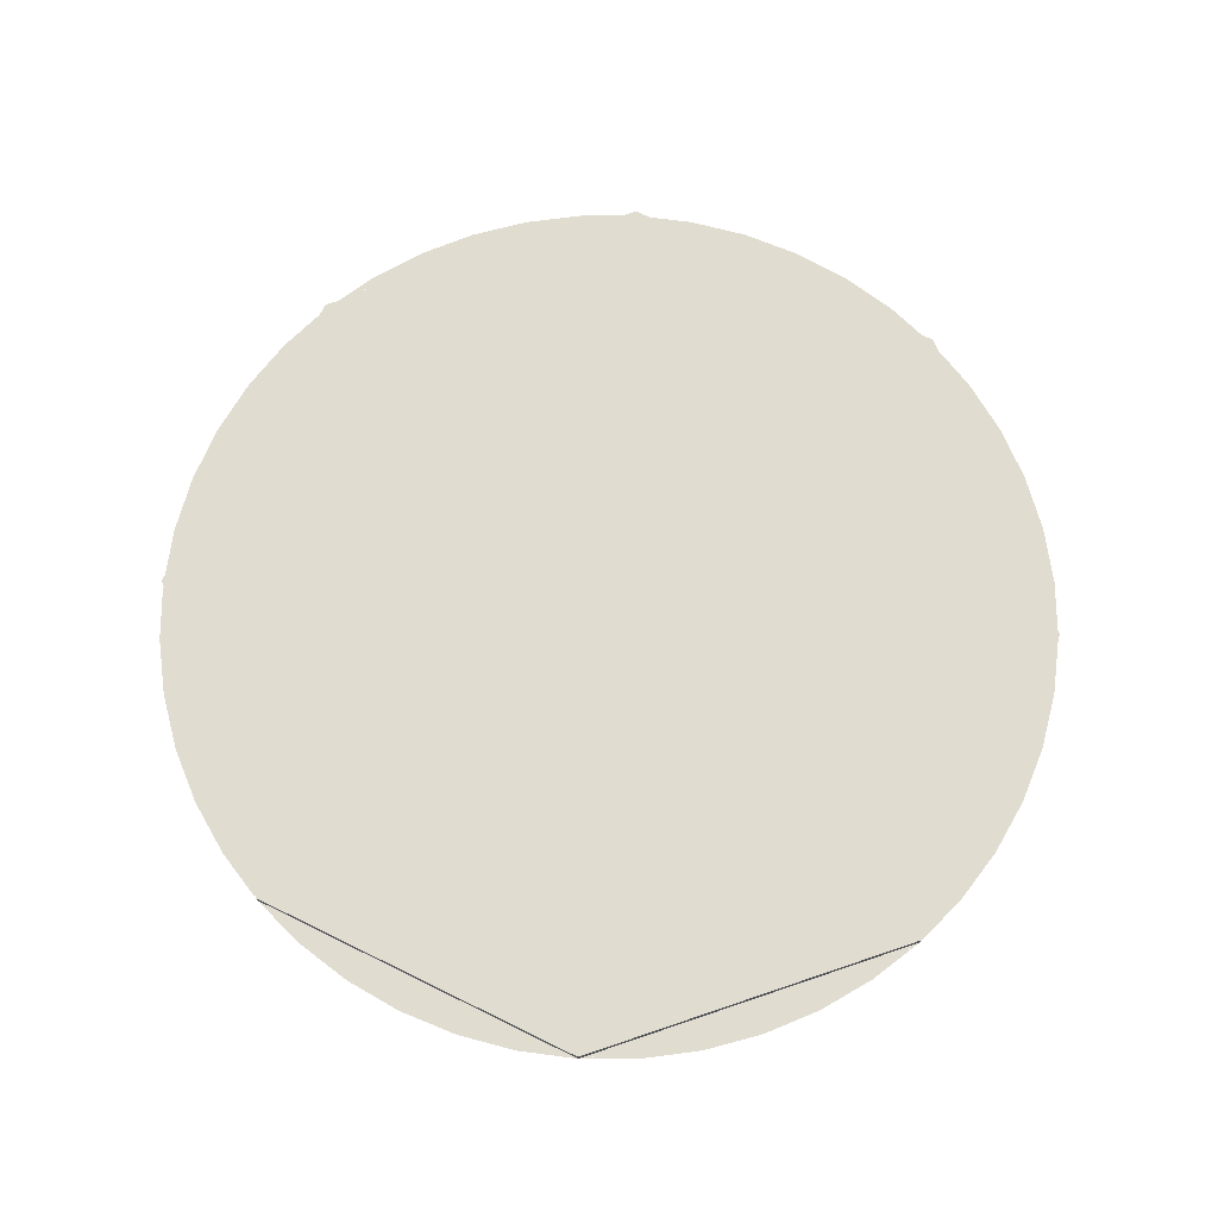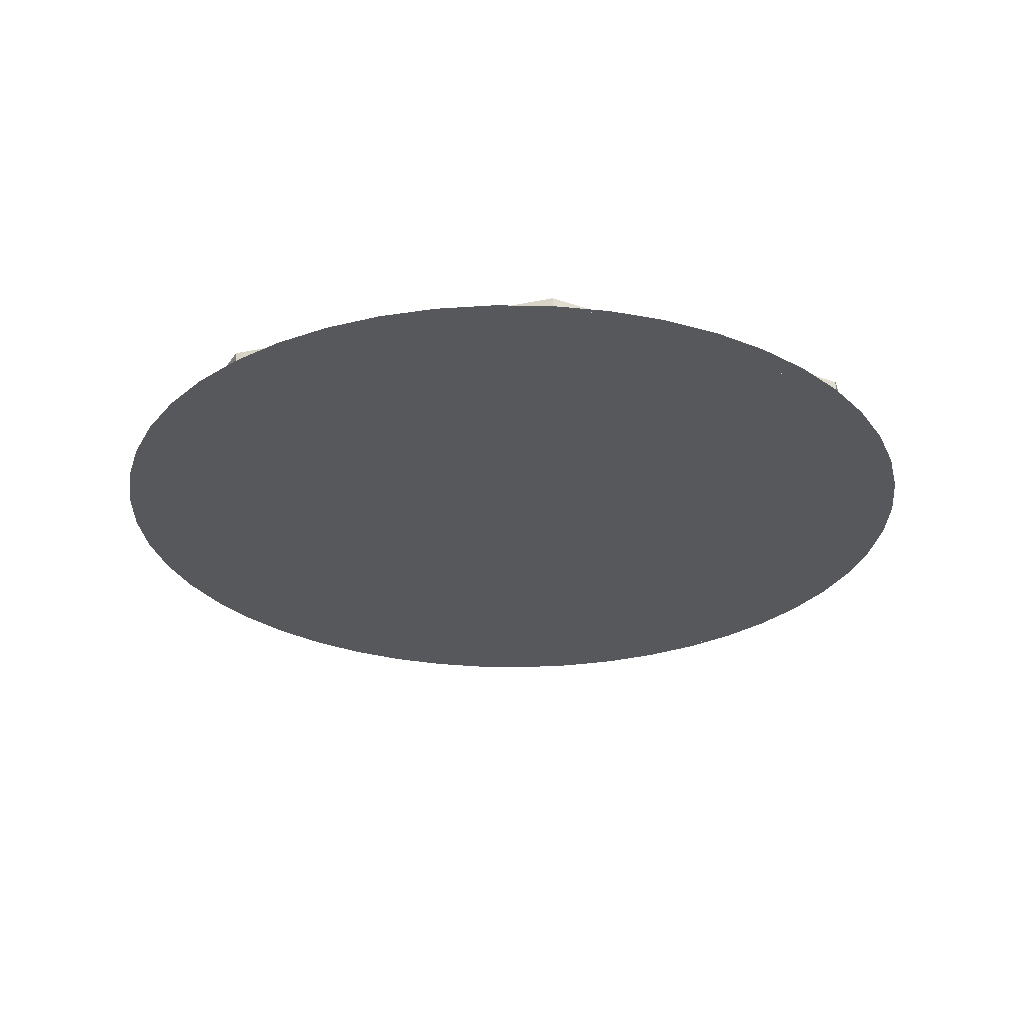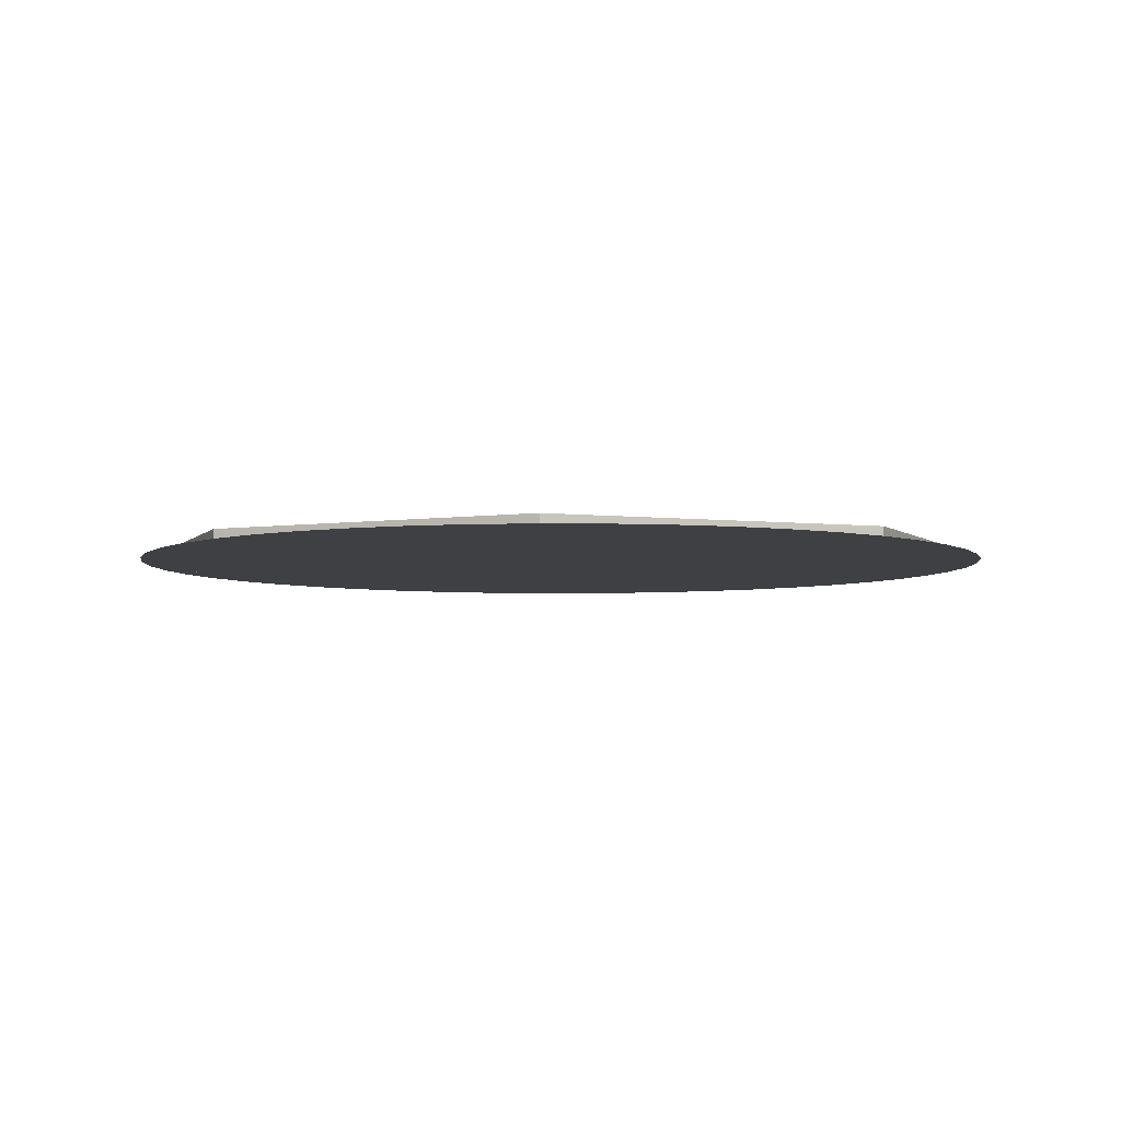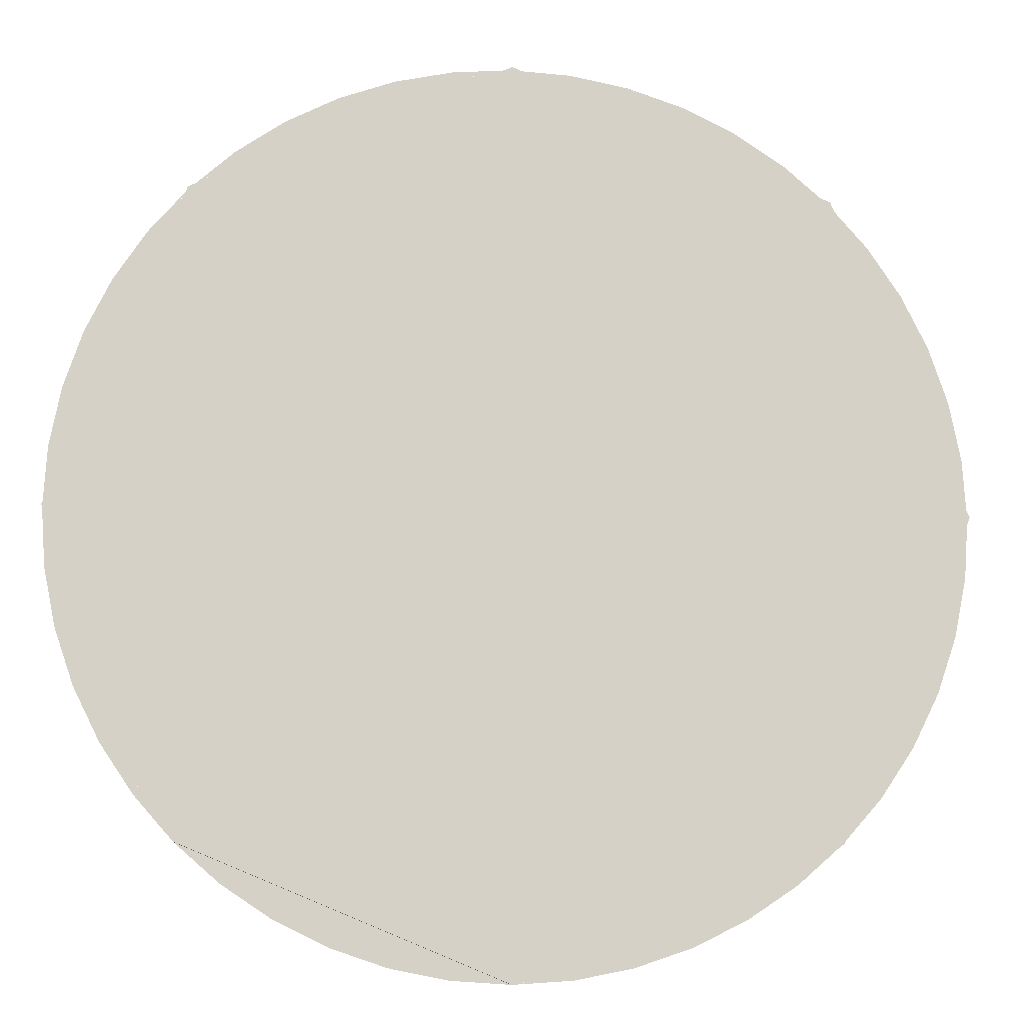
<metadata>
{"format":"obj","ext":"obj","renderer":"f3d","projection":"perspective","resolution":1024,"background":"white","views":[{"elev":69.7,"azim":-176.3,"up":"+Y"},{"elev":-27.9,"azim":174.8,"up":"+Y"},{"elev":-4.8,"azim":-87.6,"up":"+Y"},{"elev":-10.2,"azim":175.2,"up":"+Z"}]}
</metadata>
<code>
v 0 0 0
v 0.6 0 0
v 0.4243 0 0.4243
v 0 0 0
v 0.4243 0 0.4243
v 0 0 0.6
v 0 0 0
v 0 0 0.6
v -0.4243 0 0.4243
v 0 0 0
v -0.4243 0 0.4243
v -0.6 0 0
v 0 0 0
v -0.6 0 0
v -0.4243 0 -0.4243
v 0 0 0
v -0.4243 0 -0.4243
v 0 0 -0.6
v 0 0 0
v 0 0 -0.6
v 0.4243 0 -0.4243
v 0 0 0
v 0.4243 0 -0.4243
v 0.6 0 0
v 0.4243 0 0.4243
v 0.6 0 0
v 0.6 -0.0125 0
v 0.4243 -0.0125 0.4243
v 0 0 0.6
v 0.4243 0 0.4243
v 0.4243 -0.0125 0.4243
v 0 -0.0125 0.6
v -0.4243 0 0.4243
v 0 0 0.6
v 0 -0.0125 0.6
v -0.4243 -0.0125 0.4243
v -0.6 0 0
v -0.4243 0 0.4243
v -0.4243 -0.0125 0.4243
v -0.6 -0.0125 0
v -0.4243 0 -0.4243
v -0.6 0 0
v -0.6 -0.0125 0
v -0.4243 -0.0125 -0.4243
v 0 0 -0.6
v -0.4243 0 -0.4243
v -0.4243 -0.0125 -0.4243
v 0 -0.0125 -0.6
v 0.4243 0 -0.4243
v 0 0 -0.6
v 0 -0.0125 -0.6
v 0.4243 -0.0125 -0.4243
v 0.6 0 0
v 0.4243 0 -0.4243
v 0.4243 -0.0125 -0.4243
v 0.6 -0.0125 0
v -0.02 -0.0125 -0.1
v -0.016 -0.0125 -0.14
v 0 -0.0125 -0.184
v 0 -0.0125 0.076
v -0.02 -0.0125 -0.1
v 0 -0.0125 0.076
v -0.016 -0.0125 0.072
v -0.028 -0.0125 0.06
v -0.268 -0.0125 0
v -0.02 -0.0125 -0.1
v -0.028 -0.0125 0.06
v -0.06 -0.0125 0.116
v -0.336 -0.0125 0.004
v -0.268 -0.0125 0
v -0.06 -0.0125 0.116
v -0.104 -0.0125 0.16
v -0.368 -0.0125 0.012
v -0.336 -0.0125 0.004
v -0.104 -0.0125 0.16
v -0.156 -0.0125 0.196
v -0.392 -0.0125 0.028
v -0.368 -0.0125 0.012
v -0.156 -0.0125 0.196
v -0.236 -0.0125 0.24
v -0.416 -0.0125 0.072
v -0.392 -0.0125 0.028
v -0.236 -0.0125 0.24
v -0.304 -0.0125 0.268
v -0.428 -0.0125 0.128
v -0.416 -0.0125 0.072
v -0.304 -0.0125 0.268
v -0.384 -0.0125 0.28
v -0.452 -0.0125 0.18
v -0.428 -0.0125 0.128
v -0.384 -0.0125 0.28
v -0.44 -0.0125 0.272
v -0.468 -0.0125 0.224
v -0.452 -0.0125 0.18
v -0.44 -0.0125 0.272
v -0.464 -0.0125 0.252
v -0.02 -0.0125 -0.1
v -0.268 -0.0125 0
v -0.292 -0.0125 -0.02
v -0.036 -0.0125 -0.152
v -0.036 -0.0125 -0.152
v -0.292 -0.0125 -0.02
v -0.332 -0.0125 -0.044
v -0.064 -0.0125 -0.224
v -0.064 -0.0125 -0.224
v -0.332 -0.0125 -0.044
v -0.352 -0.0125 -0.076
v -0.108 -0.0125 -0.272
v -0.108 -0.0125 -0.272
v -0.352 -0.0125 -0.076
v -0.36 -0.0125 -0.128
v -0.164 -0.0125 -0.3
v -0.164 -0.0125 -0.3
v -0.36 -0.0125 -0.128
v -0.348 -0.0125 -0.196
v -0.228 -0.0125 -0.304
v -0.228 -0.0125 -0.304
v -0.348 -0.0125 -0.196
v -0.316 -0.0125 -0.252
v -0.276 -0.0125 -0.288
v 0 -0.0125 -0.184
v 0.016 -0.0125 -0.14
v 0.02 -0.0125 -0.1
v 0 -0.0125 0.076
v 0.016 -0.0125 0.072
v 0 -0.0125 0.076
v 0.02 -0.0125 -0.1
v 0.028 -0.0125 0.06
v 0.028 -0.0125 0.06
v 0.02 -0.0125 -0.1
v 0.268 -0.0125 0
v 0.06 -0.0125 0.116
v 0.06 -0.0125 0.116
v 0.268 -0.0125 0
v 0.336 -0.0125 0.004
v 0.104 -0.0125 0.16
v 0.104 -0.0125 0.16
v 0.336 -0.0125 0.004
v 0.368 -0.0125 0.012
v 0.156 -0.0125 0.196
v 0.156 -0.0125 0.196
v 0.368 -0.0125 0.012
v 0.392 -0.0125 0.028
v 0.236 -0.0125 0.24
v 0.236 -0.0125 0.24
v 0.392 -0.0125 0.028
v 0.416 -0.0125 0.072
v 0.304 -0.0125 0.268
v 0.304 -0.0125 0.268
v 0.416 -0.0125 0.072
v 0.428 -0.0125 0.128
v 0.384 -0.0125 0.28
v 0.384 -0.0125 0.28
v 0.428 -0.0125 0.128
v 0.452 -0.0125 0.18
v 0.44 -0.0125 0.272
v 0.44 -0.0125 0.272
v 0.452 -0.0125 0.18
v 0.468 -0.0125 0.224
v 0.464 -0.0125 0.252
v 0.292 -0.0125 -0.02
v 0.268 -0.0125 0
v 0.02 -0.0125 -0.1
v 0.036 -0.0125 -0.152
v 0.332 -0.0125 -0.044
v 0.292 -0.0125 -0.02
v 0.036 -0.0125 -0.152
v 0.064 -0.0125 -0.224
v 0.352 -0.0125 -0.076
v 0.332 -0.0125 -0.044
v 0.064 -0.0125 -0.224
v 0.108 -0.0125 -0.272
v 0.36 -0.0125 -0.128
v 0.352 -0.0125 -0.076
v 0.108 -0.0125 -0.272
v 0.164 -0.0125 -0.3
v 0.348 -0.0125 -0.196
v 0.36 -0.0125 -0.128
v 0.164 -0.0125 -0.3
v 0.228 -0.0125 -0.304
v 0.316 -0.0125 -0.252
v 0.348 -0.0125 -0.196
v 0.228 -0.0125 -0.304
v 0.276 -0.0125 -0.288
v 0.6 -0.0125 0
v 0.5948 -0.0125 0.0783
v 0.5795 -0.0125 0.1553
v 0.5543 -0.0125 0.2296
v 0.5543 -0.0125 -0.2296
v 0.5795 -0.0125 -0.1553
v 0.5948 -0.0125 -0.07832
v 0.6 -0.0125 6e-06
v 0.4243 -0.0125 -0.4243
v 0.476 -0.0125 -0.3653
v 0.5196 -0.0125 -0.3
v 0.5543 -0.0125 -0.2296
v 0.2296 -0.0125 -0.5543
v 0.3 -0.0125 -0.5196
v 0.3652 -0.0125 -0.476
v 0.4243 -0.0125 -0.4243
v 0 -0.0125 -0.6
v 0.0783 -0.0125 -0.5948
v 0.1553 -0.0125 -0.5795
v 0.2296 -0.0125 -0.5543
v -0.2296 -0.0125 -0.5543
v -0.1553 -0.0125 -0.5795
v -0.07832 -0.0125 -0.5948
v 6e-06 -0.0125 -0.6
v -0.4243 -0.0125 -0.4243
v -0.3653 -0.0125 -0.476
v -0.3 -0.0125 -0.5196
v -0.2296 -0.0125 -0.5543
v -0.5543 -0.0125 -0.2296
v -0.5196 -0.0125 -0.3
v -0.476 -0.0125 -0.3652
v -0.4243 -0.0125 -0.4243
v 0 -0.0125 0.6
v -0.0783 -0.0125 0.5948
v -0.1553 -0.0125 0.5795
v -0.2296 -0.0125 0.5543
v 0.2296 -0.0125 0.5543
v 0.1553 -0.0125 0.5795
v 0.07832 -0.0125 0.5948
v -6e-06 -0.0125 0.6
v 0.4243 -0.0125 0.4243
v 0.3653 -0.0125 0.476
v 0.3 -0.0125 0.5196
v 0.2296 -0.0125 0.5543
v 0.5543 -0.0125 0.2296
v 0.5196 -0.0125 0.3
v 0.476 -0.0125 0.3652
v 0.4243 -0.0125 0.4243
v -0.6 -0.0125 0
v -0.5948 -0.0125 -0.0783
v -0.5795 -0.0125 -0.1553
v -0.5543 -0.0125 -0.2296
v -0.5543 -0.0125 0.2296
v -0.5795 -0.0125 0.1553
v -0.5948 -0.0125 0.07832
v -0.6 -0.0125 -6e-06
v -0.4243 -0.0125 0.4243
v -0.476 -0.0125 0.3653
v -0.5196 -0.0125 0.3
v -0.5543 -0.0125 0.2296
v -0.2296 -0.0125 0.5543
v -0.3 -0.0125 0.5196
v -0.3652 -0.0125 0.476
v -0.4243 -0.0125 0.4243
v -0.016 -0.0125 0.072
v 0 -0.0125 0.076
v 0 -0.0125 0.6
v -0.06 -0.0125 0.116
v -0.06 -0.0125 0.116
v -0.028 -0.0125 0.06
v -0.016 -0.0125 0.072
v 0 -0.0125 0.6
v -0.104 -0.0125 0.16
v -0.06 -0.0125 0.116
v -0.156 -0.0125 0.196
v -0.104 -0.0125 0.16
v 0 -0.0125 0.6
v -0.2296 -0.0125 0.5543
v -0.2296 -0.0125 0.5543
v -0.236 -0.0125 0.24
v -0.156 -0.0125 0.196
v -0.304 -0.0125 0.268
v -0.236 -0.0125 0.24
v -0.2296 -0.0125 0.5543
v -0.4243 -0.0125 0.4243
v -0.4243 -0.0125 0.4243
v -0.384 -0.0125 0.28
v -0.304 -0.0125 0.268
v -0.4243 -0.0125 0.4243
v -0.44 -0.0125 0.272
v -0.384 -0.0125 0.28
v -0.464 -0.0125 0.252
v -0.44 -0.0125 0.272
v -0.4243 -0.0125 0.4243
v -0.5543 -0.0125 0.2296
v -0.464 -0.0125 0.252
v -0.5543 -0.0125 0.2296
v -0.468 -0.0125 0.224
v -0.5543 -0.0125 0.2296
v -0.452 -0.0125 0.18
v -0.468 -0.0125 0.224
v -0.428 -0.0125 0.128
v -0.452 -0.0125 0.18
v -0.5543 -0.0125 0.2296
v -0.6 -0.0125 0
v -0.428 -0.0125 0.128
v -0.6 -0.0125 0
v -0.416 -0.0125 0.072
v -0.416 -0.0125 0.072
v -0.6 -0.0125 0
v -0.392 -0.0125 0.028
v -0.368 -0.0125 0.012
v -0.392 -0.0125 0.028
v -0.6 -0.0125 0
v -0.352 -0.0125 -0.076
v -0.368 -0.0125 0.012
v -0.352 -0.0125 -0.076
v -0.332 -0.0125 -0.044
v -0.336 -0.0125 0.004
v -0.336 -0.0125 0.004
v -0.332 -0.0125 -0.044
v -0.292 -0.0125 -0.02
v -0.268 -0.0125 0
v -0.36 -0.0125 -0.128
v -0.352 -0.0125 -0.076
v -0.6 -0.0125 0
v -0.5543 -0.0125 -0.2296
v -0.36 -0.0125 -0.128
v -0.5543 -0.0125 -0.2296
v -0.348 -0.0125 -0.196
v -0.316 -0.0125 -0.252
v -0.348 -0.0125 -0.196
v -0.5543 -0.0125 -0.2296
v -0.4243 -0.0125 -0.4243
v -0.316 -0.0125 -0.252
v -0.4243 -0.0125 -0.4243
v -0.276 -0.0125 -0.288
v -0.228 -0.0125 -0.304
v -0.276 -0.0125 -0.288
v -0.4243 -0.0125 -0.4243
v -0.2296 -0.0125 -0.5543
v -0.164 -0.0125 -0.3
v -0.228 -0.0125 -0.304
v -0.2296 -0.0125 -0.5543
v -0.108 -0.0125 -0.272
v -0.164 -0.0125 -0.3
v -0.2296 -0.0125 -0.5543
v 0 -0.0125 -0.6
v -0.064 -0.0125 -0.224
v -0.108 -0.0125 -0.272
v 0 -0.0125 -0.6
v 0 -0.0125 -0.184
v -0.036 -0.0125 -0.152
v -0.064 -0.0125 -0.224
v 0 -0.0125 -0.184
v -0.016 -0.0125 -0.14
v -0.02 -0.0125 -0.1
v -0.036 -0.0125 -0.152
v -0.016 -0.0125 -0.14
v 0 -0.0125 -0.184
v 0 -0.0125 -0.6
v 0.064 -0.0125 -0.224
v 0.036 -0.0125 -0.152
v 0.016 -0.0125 -0.14
v 0 -0.0125 -0.184
v 0.036 -0.0125 -0.152
v 0.02 -0.0125 -0.1
v 0.016 -0.0125 -0.14
v 0.036 -0.0125 -0.152
v 0.108 -0.0125 -0.272
v 0.064 -0.0125 -0.224
v 0 -0.0125 -0.6
v 0.2296 -0.0125 -0.5543
v 0.108 -0.0125 -0.272
v 0.2296 -0.0125 -0.5543
v 0.164 -0.0125 -0.3
v 0.228 -0.0125 -0.304
v 0.164 -0.0125 -0.3
v 0.2296 -0.0125 -0.5543
v 0.4243 -0.0125 -0.4243
v 0.276 -0.0125 -0.288
v 0.228 -0.0125 -0.304
v 0.4243 -0.0125 -0.4243
v 0.316 -0.0125 -0.252
v 0.276 -0.0125 -0.288
v 0.4243 -0.0125 -0.4243
v 0.5543 -0.0125 -0.2296
v 0.348 -0.0125 -0.196
v 0.316 -0.0125 -0.252
v 0.5543 -0.0125 -0.2296
v 0.36 -0.0125 -0.128
v 0.348 -0.0125 -0.196
v 0.5543 -0.0125 -0.2296
v 0.6 -0.0125 0
v 0.352 -0.0125 -0.076
v 0.36 -0.0125 -0.128
v 0.6 -0.0125 0
v 0.368 -0.0125 0.012
v 0.332 -0.0125 -0.044
v 0.352 -0.0125 -0.076
v 0.368 -0.0125 0.012
v 0.336 -0.0125 0.004
v 0.292 -0.0125 -0.02
v 0.332 -0.0125 -0.044
v 0.336 -0.0125 0.004
v 0.268 -0.0125 0
v 0.392 -0.0125 0.028
v 0.368 -0.0125 0.012
v 0.6 -0.0125 0
v 0.416 -0.0125 0.072
v 0.392 -0.0125 0.028
v 0.6 -0.0125 0
v 0.428 -0.0125 0.128
v 0.416 -0.0125 0.072
v 0.6 -0.0125 0
v 0.5543 -0.0125 0.2296
v 0.5543 -0.0125 0.2296
v 0.452 -0.0125 0.18
v 0.428 -0.0125 0.128
v 0.5543 -0.0125 0.2296
v 0.468 -0.0125 0.224
v 0.452 -0.0125 0.18
v 0.464 -0.0125 0.252
v 0.468 -0.0125 0.224
v 0.5543 -0.0125 0.2296
v 0.464 -0.0125 0.252
v 0.5543 -0.0125 0.2296
v 0.4243 -0.0125 0.4243
v 0.44 -0.0125 0.272
v 0.4243 -0.0125 0.4243
v 0.384 -0.0125 0.28
v 0.44 -0.0125 0.272
v 0.304 -0.0125 0.268
v 0.384 -0.0125 0.28
v 0.4243 -0.0125 0.4243
v 0.2296 -0.0125 0.5543
v 0.2296 -0.0125 0.5543
v 0.236 -0.0125 0.24
v 0.304 -0.0125 0.268
v 0.156 -0.0125 0.196
v 0.236 -0.0125 0.24
v 0.2296 -0.0125 0.5543
v 0 -0.0125 0.6
v 0 -0.0125 0.6
v 0.104 -0.0125 0.16
v 0.156 -0.0125 0.196
v 0 -0.0125 0.6
v 0.06 -0.0125 0.116
v 0.104 -0.0125 0.16
v 0.06 -0.0125 0.116
v 0 -0.0125 0.6
v 0.016 -0.0125 0.072
v 0.028 -0.0125 0.06
v 0 -0.0125 0.6
v 0 -0.0125 0.076
v 0.016 -0.0125 0.072
g mesh3667650
f 1 3 2
f 4 6 5
f 7 9 8
f 10 12 11
f 13 15 14
f 16 18 17
f 19 21 20
f 22 24 23
g mesh3667652
f 25 27 26
f 27 25 28
f 29 31 30
f 31 29 32
f 33 35 34
f 35 33 36
f 37 39 38
f 39 37 40
f 41 43 42
f 43 41 44
f 45 47 46
f 47 45 48
f 49 51 50
f 51 49 52
f 53 55 54
f 55 53 56
g mesh3667655
f 57 58 59
f 59 60 57
f 61 62 63
f 63 64 61
f 65 66 67
f 67 68 65
f 69 70 71
f 71 72 69
f 73 74 75
f 75 76 73
f 77 78 79
f 79 80 77
f 81 82 83
f 83 84 81
f 85 86 87
f 87 88 85
f 89 90 91
f 91 92 89
f 93 94 95
f 95 96 93
f 97 98 99
f 99 100 97
f 101 102 103
f 103 104 101
f 105 106 107
f 107 108 105
f 109 110 111
f 111 112 109
f 113 114 115
f 115 116 113
f 117 118 119
f 119 120 117
f 121 122 123
f 123 124 121
f 125 126 127
f 127 128 125
f 129 130 131
f 131 132 129
f 133 134 135
f 135 136 133
f 137 138 139
f 139 140 137
f 141 142 143
f 143 144 141
f 145 146 147
f 147 148 145
f 149 150 151
f 151 152 149
f 153 154 155
f 155 156 153
f 157 158 159
f 159 160 157
f 161 162 163
f 163 164 161
f 165 166 167
f 167 168 165
f 169 170 171
f 171 172 169
f 173 174 175
f 175 176 173
f 177 178 179
f 179 180 177
f 181 182 183
f 183 184 181
g mesh3667659
f 185 186 187
f 187 188 185
g mesh3667661
f 189 190 191
f 191 192 189
g mesh3667663
f 193 194 195
f 195 196 193
g mesh3667665
f 197 198 199
f 199 200 197
g mesh3667667
f 201 202 203
f 203 204 201
g mesh3667669
f 205 206 207
f 207 208 205
g mesh3667671
f 209 210 211
f 211 212 209
g mesh3667673
f 213 214 215
f 215 216 213
g mesh3667675
f 217 218 219
f 219 220 217
g mesh3667677
f 221 222 223
f 223 224 221
g mesh3667679
f 225 226 227
f 227 228 225
g mesh3667681
f 229 230 231
f 231 232 229
g mesh3667683
f 233 234 235
f 235 236 233
g mesh3667685
f 237 238 239
f 239 240 237
g mesh3667687
f 241 242 243
f 243 244 241
g mesh3667689
f 245 246 247
f 247 248 245
f 249 250 251
f 251 252 249
f 253 254 255
f 256 257 258
f 259 260 261
f 261 262 259
f 263 264 265
f 266 267 268
f 268 269 266
f 270 271 272
f 273 274 275
f 276 277 278
f 278 279 276
f 280 281 282
f 283 284 285
f 286 287 288
f 288 289 286
f 290 291 292
f 293 294 295
f 296 297 298
f 298 299 296
f 300 301 302
f 302 303 300
f 304 305 306
f 306 307 304
f 308 309 310
f 310 311 308
f 312 313 314
f 315 316 317
f 317 318 315
f 319 320 321
f 322 323 324
f 324 325 322
f 326 327 328
f 329 330 331
f 331 332 329
f 333 334 335
f 335 336 333
f 337 338 339
f 339 340 337
f 341 342 343
f 344 345 346
f 346 347 344
f 348 349 350
f 351 352 353
f 354 355 356
f 356 357 354
f 358 359 360
f 361 362 363
f 363 364 361
f 365 366 367
f 368 369 370
f 370 371 368
f 372 373 374
f 375 376 377
f 377 378 375
f 379 380 381
f 381 382 379
f 383 384 385
f 385 386 383
f 387 388 389
f 389 390 387
f 391 392 393
f 394 395 396
f 397 398 399
f 399 400 397
f 401 402 403
f 404 405 406
f 407 408 409
f 410 411 412
f 412 413 410
f 414 415 416
f 417 418 419
f 419 420 417
f 421 422 423
f 424 425 426
f 426 427 424
f 428 429 430
f 431 432 433
f 434 435 436
f 436 437 434
f 438 439 440

</code>
